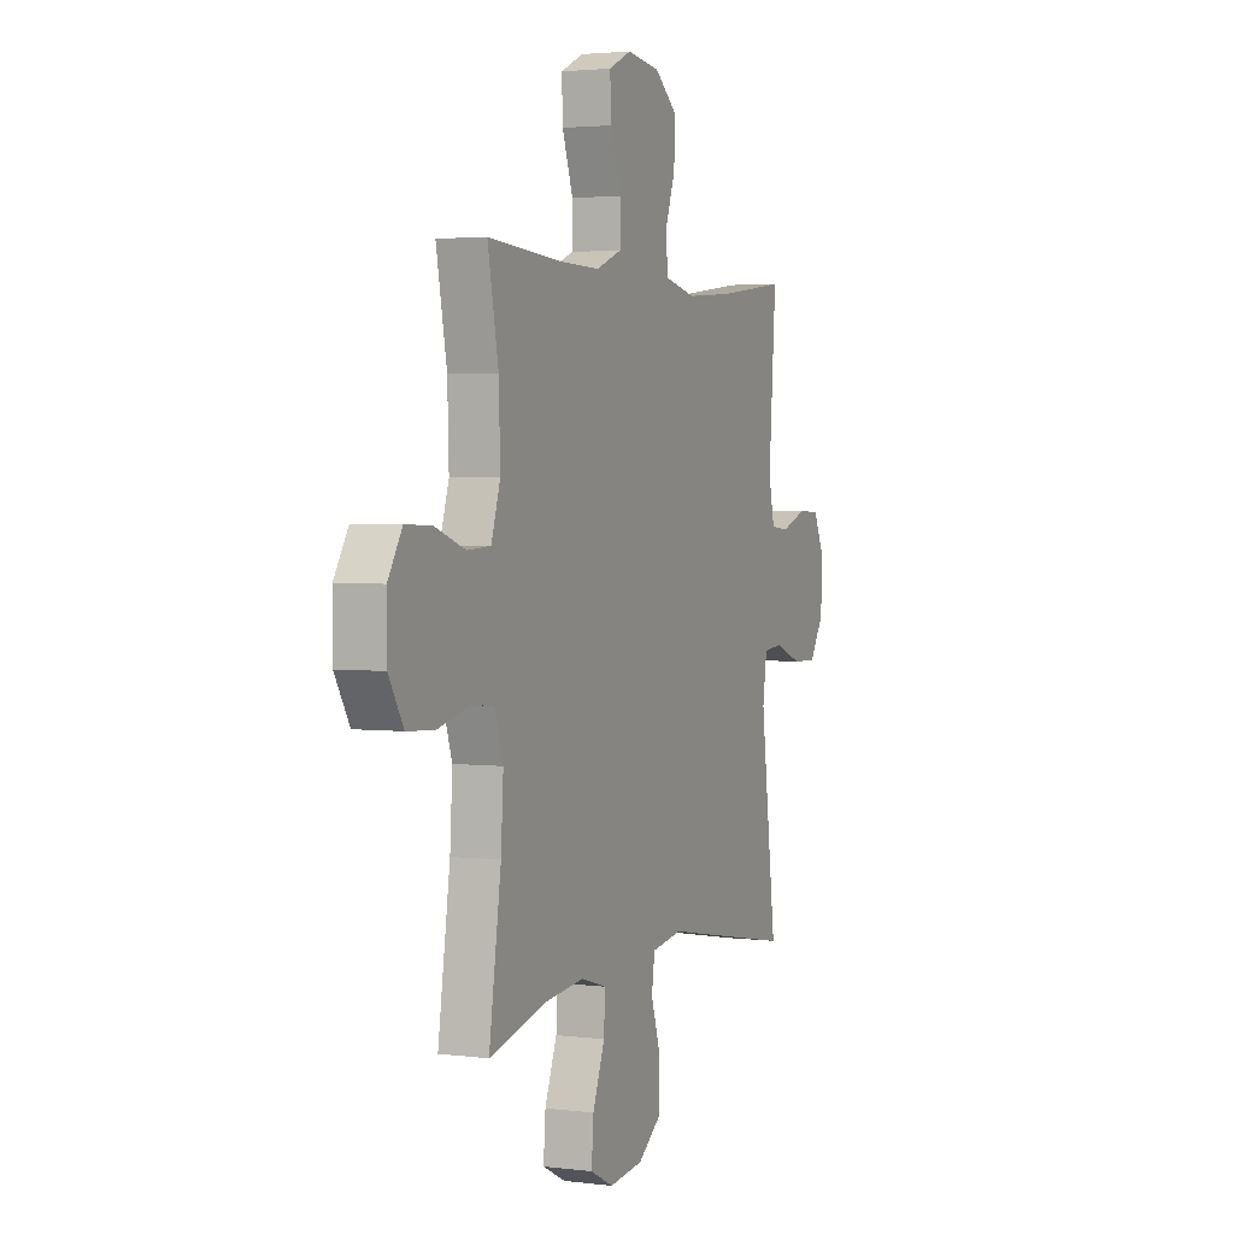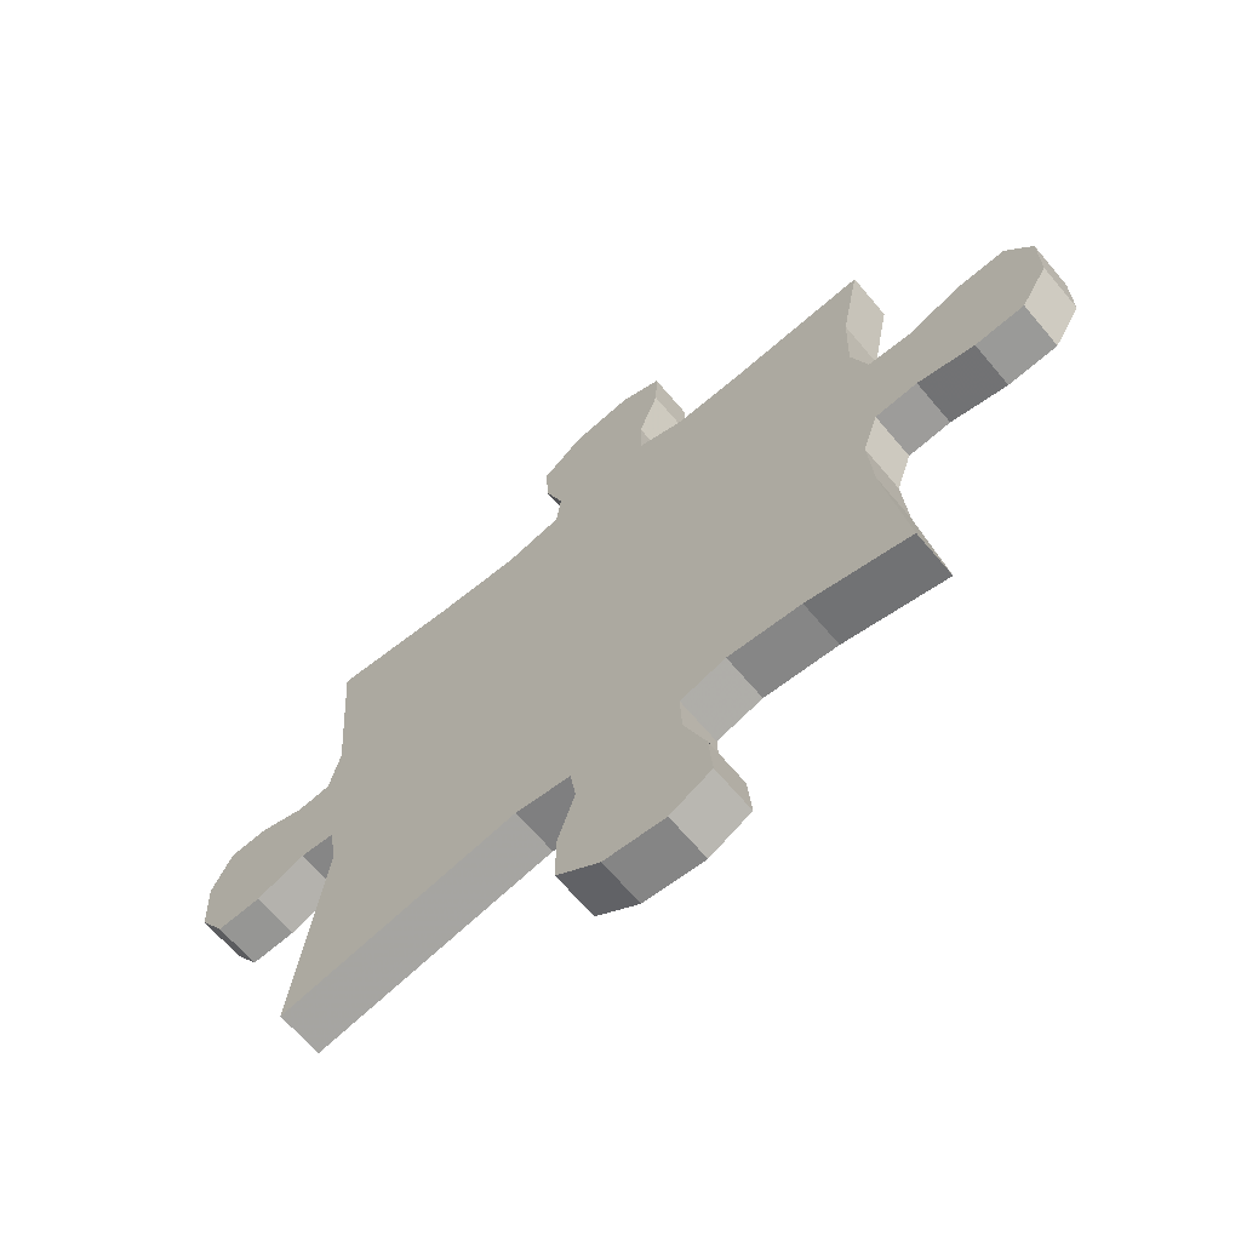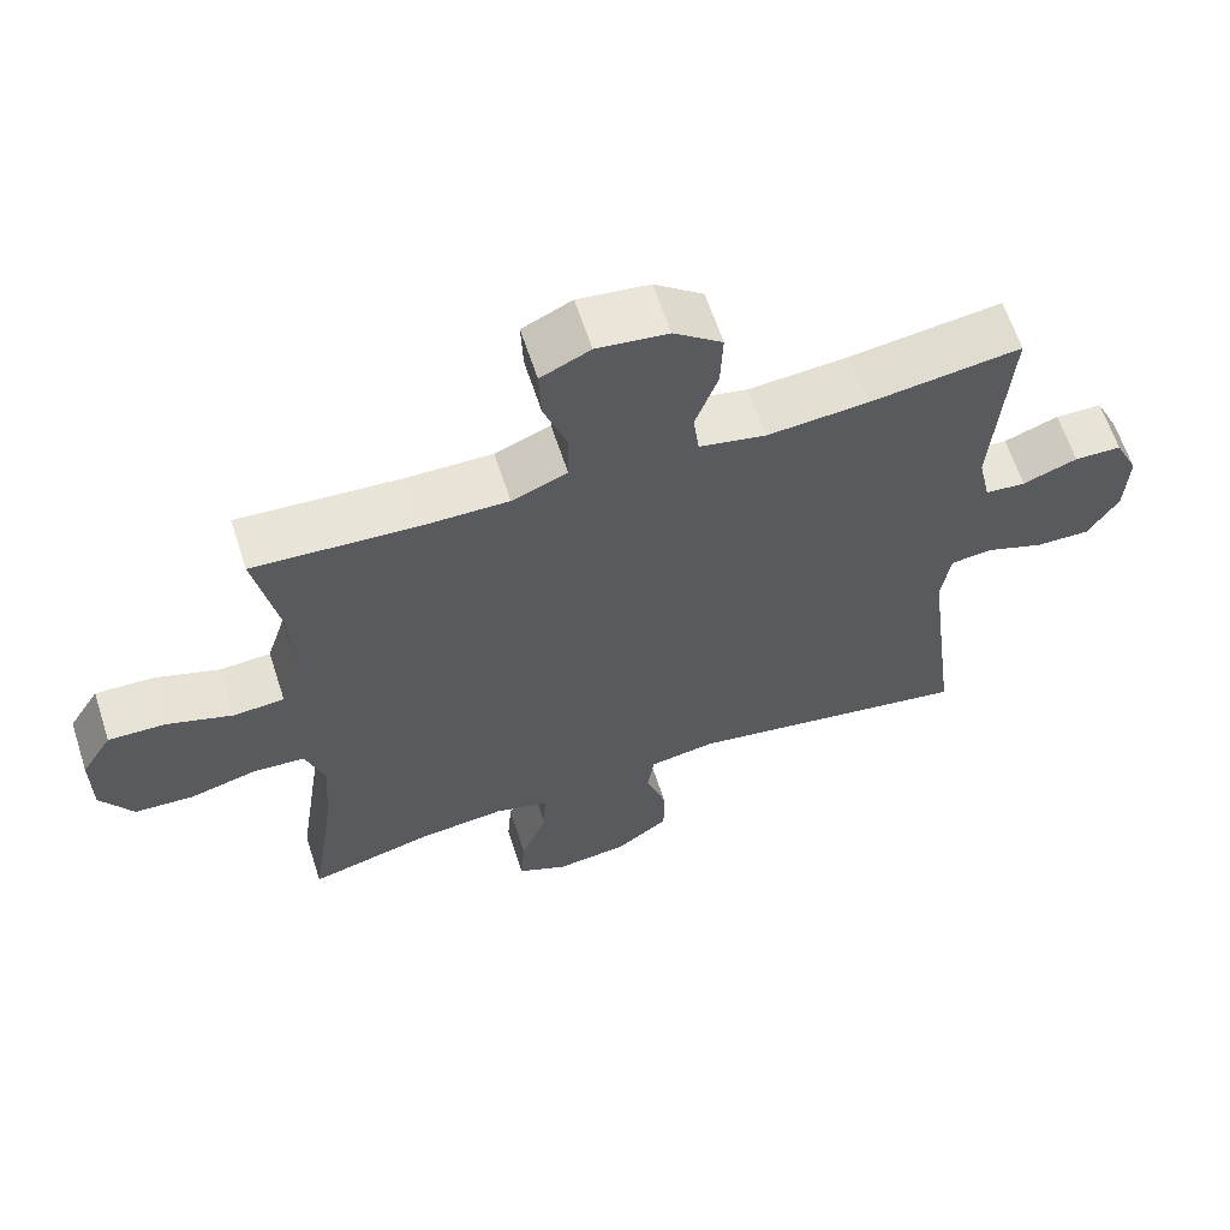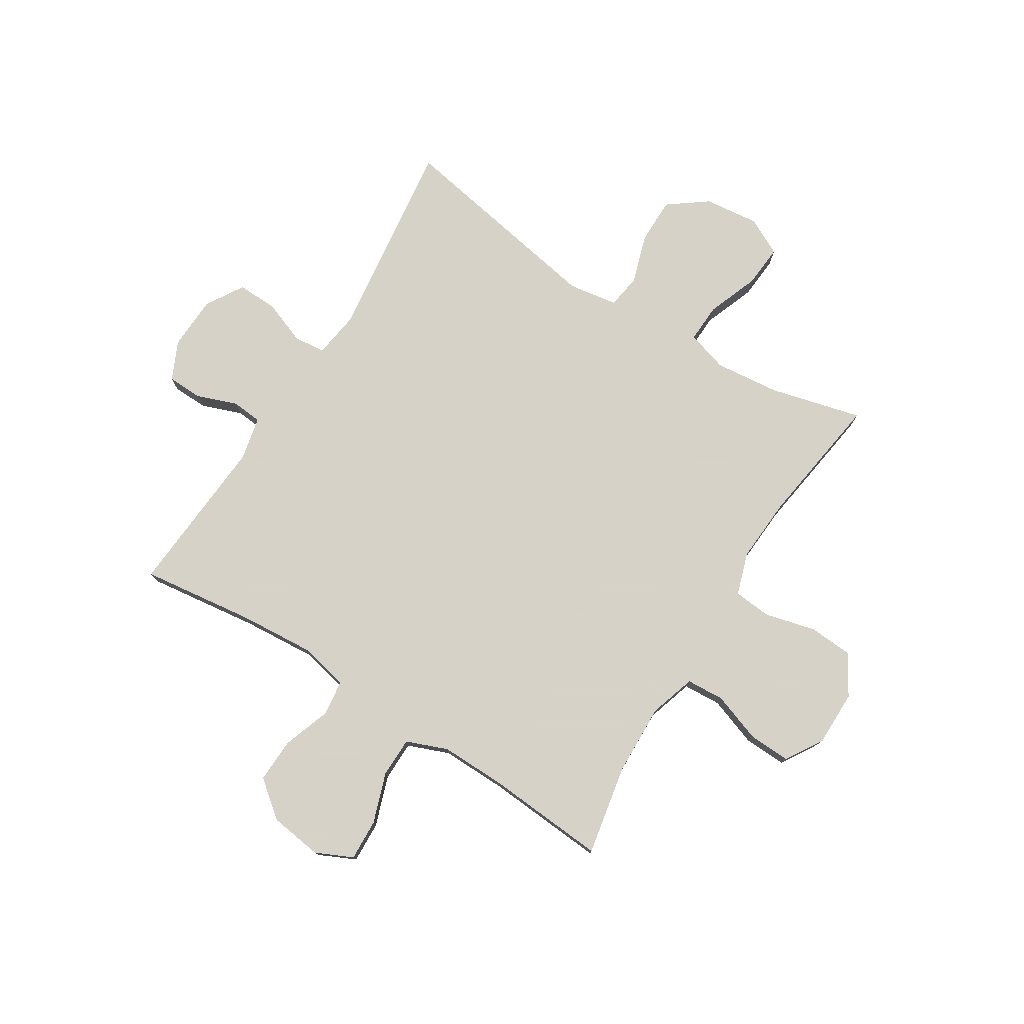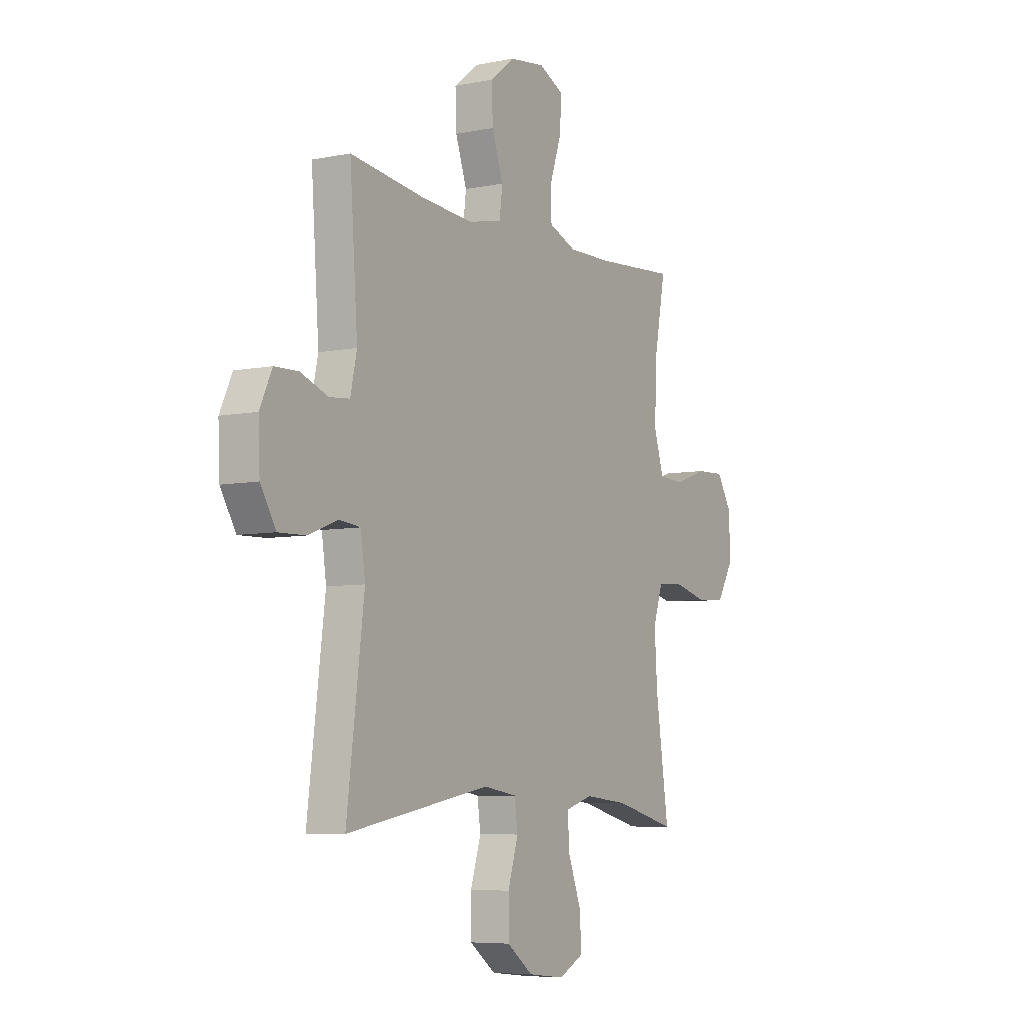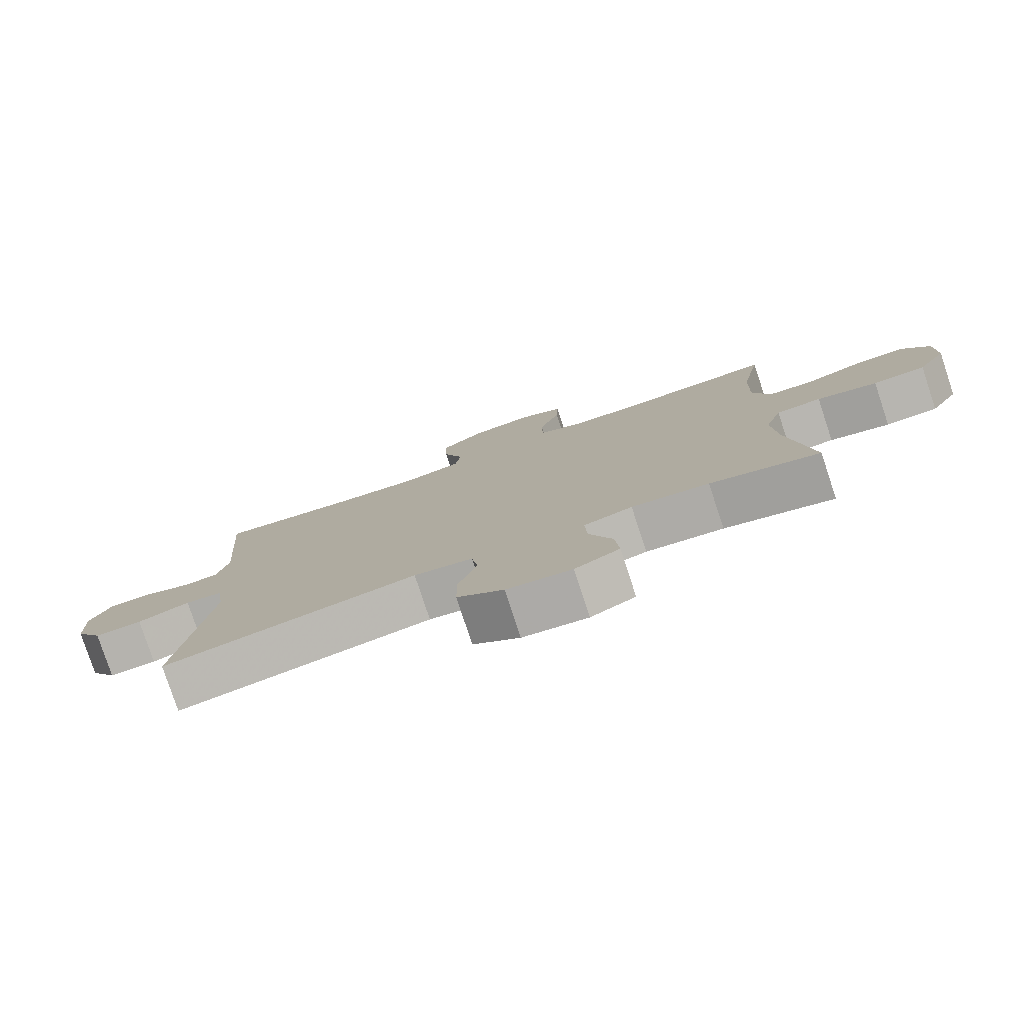
<metadata>
{"format":"obj","ext":"obj","renderer":"f3d","projection":"perspective","resolution":1024,"background":"white","views":[{"elev":2.8,"azim":113.3,"up":"+Z"},{"elev":-66.6,"azim":40.2,"up":"+Z"},{"elev":63.2,"azim":161.9,"up":"+Z"},{"elev":77.3,"azim":32.0,"up":"+Y"},{"elev":-6.5,"azim":-59.0,"up":"+Z"},{"elev":-79.4,"azim":18.3,"up":"+Z"}]}
</metadata>
<code>
v 0.5 0.07 0.5
v 0.469 0.07 0.337
v 0.465 0.07 0.21
v 0.491 0.07 0.127
v 0.559 0.07 0.123
v 0.647 0.07 0.154
v 0.723 0.07 0.157
v 0.764 0.07 0.09
v 0.764 0.07 -0.009
v 0.721 0.07 -0.081
v 0.642 0.07 -0.086
v 0.551 0.07 -0.063
v 0.483 0.07 -0.069
v 0.458 0.07 -0.145
v 0.465 0.07 -0.26
v 0.5 0.07 -0.5
v 0.335 0.07 -0.458
v 0.218 0.07 -0.446
v 0.145 0.07 -0.468
v 0.148 0.07 -0.538
v 0.183 0.07 -0.63
v 0.189 0.07 -0.707
v 0.122 0.07 -0.741
v 0.024 0.07 -0.73
v -0.046 0.07 -0.678
v -0.046 0.07 -0.595
v -0.018 0.07 -0.507
v -0.027 0.07 -0.445
v -0.116 0.07 -0.431
v -0.5 0.07 -0.5
v -0.454 0.07 -0.137
v -0.466 0.07 -0.054
v -0.522 0.07 -0.048
v -0.601 0.07 -0.078
v -0.673 0.07 -0.08
v -0.714 0.07 -0.013
v -0.718 0.07 0.084
v -0.686 0.07 0.153
v -0.623 0.07 0.155
v -0.55 0.07 0.128
v -0.496 0.07 0.133
v -0.479 0.07 0.211
v -0.5 0.07 0.5
v -0.298 0.07 0.474
v -0.163 0.07 0.464
v -0.074 0.07 0.484
v -0.066 0.07 0.547
v -0.096 0.07 0.633
v -0.099 0.07 0.713
v -0.034 0.07 0.765
v 0.061 0.07 0.778
v 0.127 0.07 0.747
v 0.124 0.07 0.673
v 0.093 0.07 0.583
v 0.094 0.07 0.511
v 0.168 0.07 0.482
v 0.284 0.07 0.484
v 0.5 0 0.5
v 0.469 0 0.337
v 0.465 0 0.21
v 0.491 0 0.127
v 0.559 0 0.123
v 0.647 0 0.154
v 0.723 0 0.157
v 0.764 0 0.09
v 0.764 0 -0.009
v 0.721 0 -0.081
v 0.642 0 -0.086
v 0.551 0 -0.063
v 0.483 0 -0.069
v 0.458 0 -0.145
v 0.465 0 -0.26
v 0.5 0 -0.5
v 0.335 0 -0.458
v 0.218 0 -0.446
v 0.145 0 -0.468
v 0.148 0 -0.538
v 0.183 0 -0.63
v 0.189 0 -0.707
v 0.122 0 -0.741
v 0.024 0 -0.73
v -0.046 0 -0.678
v -0.046 0 -0.595
v -0.018 0 -0.507
v -0.027 0 -0.445
v -0.116 0 -0.431
v -0.5 0 -0.5
v -0.454 0 -0.137
v -0.466 0 -0.054
v -0.522 0 -0.048
v -0.601 0 -0.078
v -0.673 0 -0.08
v -0.714 0 -0.013
v -0.718 0 0.084
v -0.686 0 0.153
v -0.623 0 0.155
v -0.55 0 0.128
v -0.496 0 0.133
v -0.479 0 0.211
v -0.5 0 0.5
v -0.298 0 0.474
v -0.163 0 0.464
v -0.074 0 0.484
v -0.066 0 0.547
v -0.096 0 0.633
v -0.099 0 0.713
v -0.034 0 0.765
v 0.061 0 0.778
v 0.127 0 0.747
v 0.124 0 0.673
v 0.093 0 0.583
v 0.094 0 0.511
v 0.168 0 0.482
v 0.284 0 0.484
f 52 53 54
f 51 52 54
f 50 51 54
f 49 50 54
f 48 49 54
f 47 48 54
f 46 47 54 55
f 45 46 55 56
f 42 43 44
f 41 42 44 45
f 38 39 40
f 37 38 40
f 36 37 40
f 35 36 40
f 34 35 40
f 33 34 40
f 32 33 40 41
f 29 30 31
f 28 29 31 32
f 25 26 27
f 24 25 27
f 23 24 27
f 22 23 27
f 21 22 27
f 20 21 27
f 19 20 27 28
f 45 56 57
f 41 45 57
f 32 41 57
f 28 32 57
f 19 28 57
f 18 19 57
f 10 11 12
f 9 10 12
f 8 9 12
f 7 8 12
f 6 7 12
f 5 6 12
f 4 5 12 13
f 3 4 13 14
f 18 57 1 2
f 17 18 2 3
f 15 16 17
f 14 15 17
f 3 14 17
f 111 110 109
f 111 109 108
f 111 108 107
f 111 107 106
f 111 106 105
f 111 105 104
f 112 111 104 103
f 113 112 103 102
f 101 100 99
f 102 101 99 98
f 97 96 95
f 97 95 94
f 97 94 93
f 97 93 92
f 97 92 91
f 97 91 90
f 98 97 90 89
f 88 87 86
f 89 88 86 85
f 84 83 82
f 84 82 81
f 84 81 80
f 84 80 79
f 84 79 78
f 84 78 77
f 85 84 77 76
f 114 113 102
f 114 102 98
f 114 98 89
f 114 89 85
f 114 85 76
f 114 76 75
f 69 68 67
f 69 67 66
f 69 66 65
f 69 65 64
f 69 64 63
f 69 63 62
f 70 69 62 61
f 71 70 61 60
f 59 58 114 75
f 60 59 75 74
f 74 73 72
f 74 72 71
f 74 71 60
f 1 58 59 2
f 2 59 60 3
f 3 60 61 4
f 4 61 62 5
f 5 62 63 6
f 6 63 64 7
f 7 64 65 8
f 8 65 66 9
f 9 66 67 10
f 10 67 68 11
f 11 68 69 12
f 12 69 70 13
f 13 70 71 14
f 14 71 72 15
f 15 72 73 16
f 16 73 74 17
f 17 74 75 18
f 18 75 76 19
f 19 76 77 20
f 20 77 78 21
f 21 78 79 22
f 22 79 80 23
f 23 80 81 24
f 24 81 82 25
f 25 82 83 26
f 26 83 84 27
f 27 84 85 28
f 28 85 86 29
f 29 86 87 30
f 30 87 88 31
f 31 88 89 32
f 32 89 90 33
f 33 90 91 34
f 34 91 92 35
f 35 92 93 36
f 36 93 94 37
f 37 94 95 38
f 38 95 96 39
f 39 96 97 40
f 40 97 98 41
f 41 98 99 42
f 42 99 100 43
f 43 100 101 44
f 44 101 102 45
f 45 102 103 46
f 46 103 104 47
f 47 104 105 48
f 48 105 106 49
f 49 106 107 50
f 50 107 108 51
f 51 108 109 52
f 52 109 110 53
f 53 110 111 54
f 54 111 112 55
f 55 112 113 56
f 56 113 114 57
f 57 114 58 1

</code>
